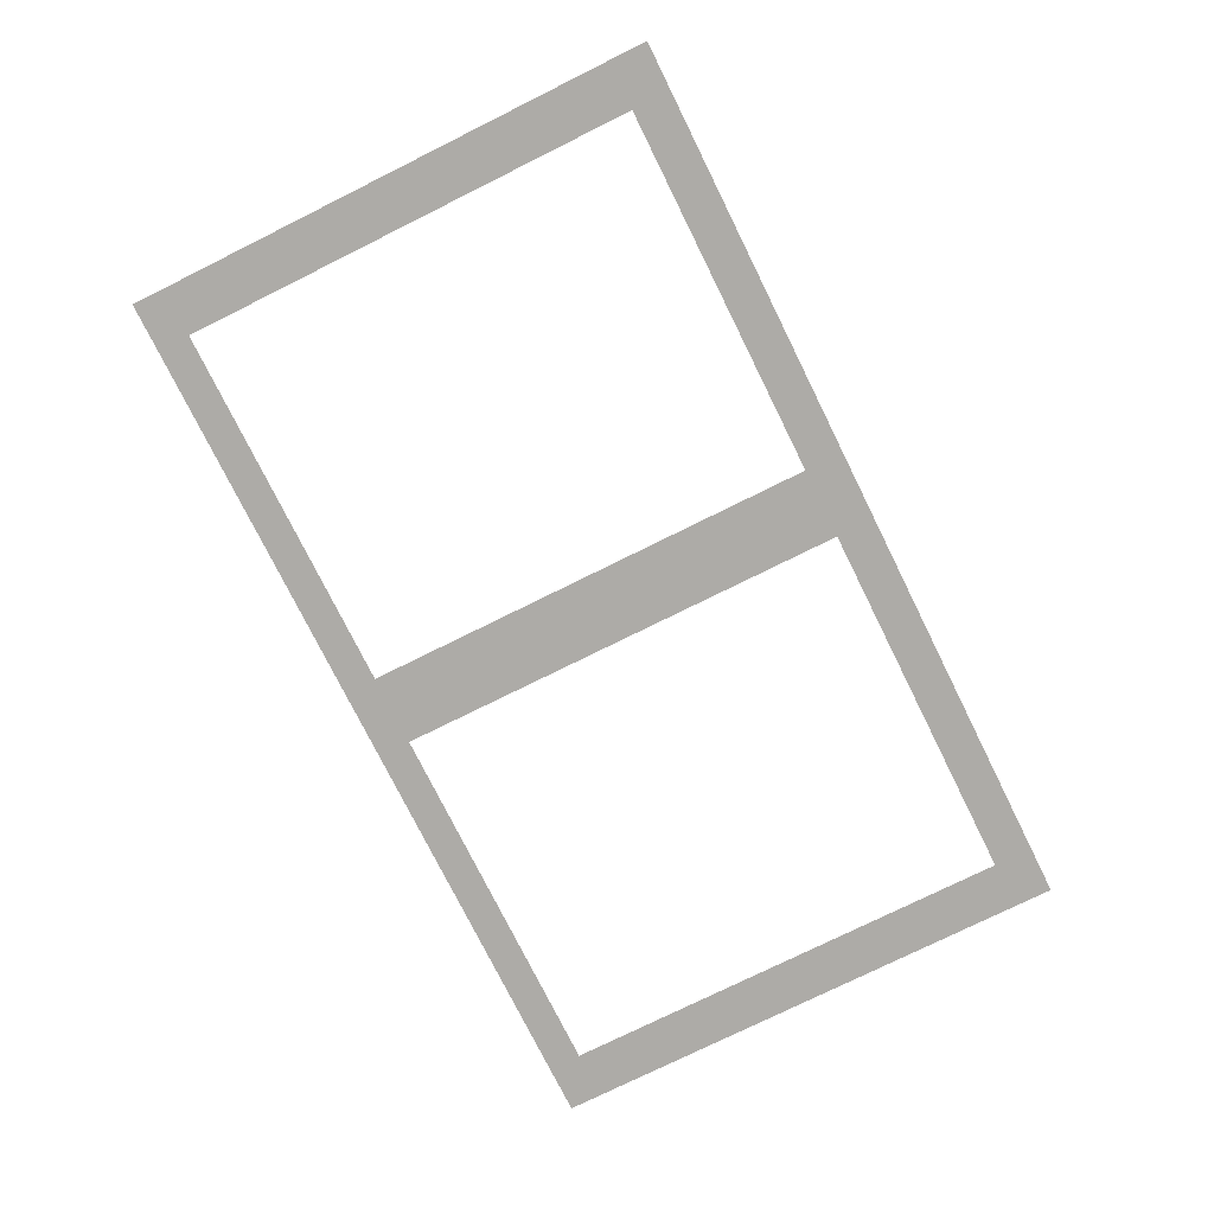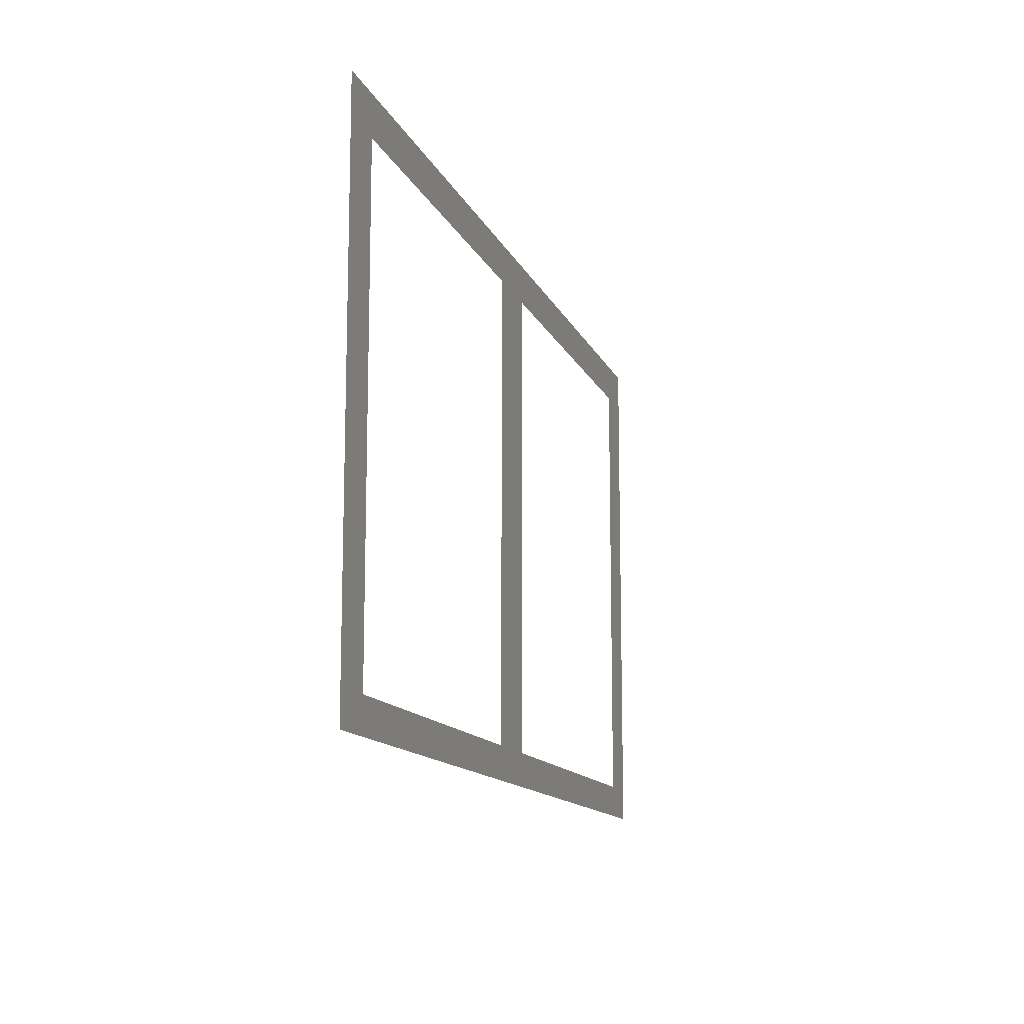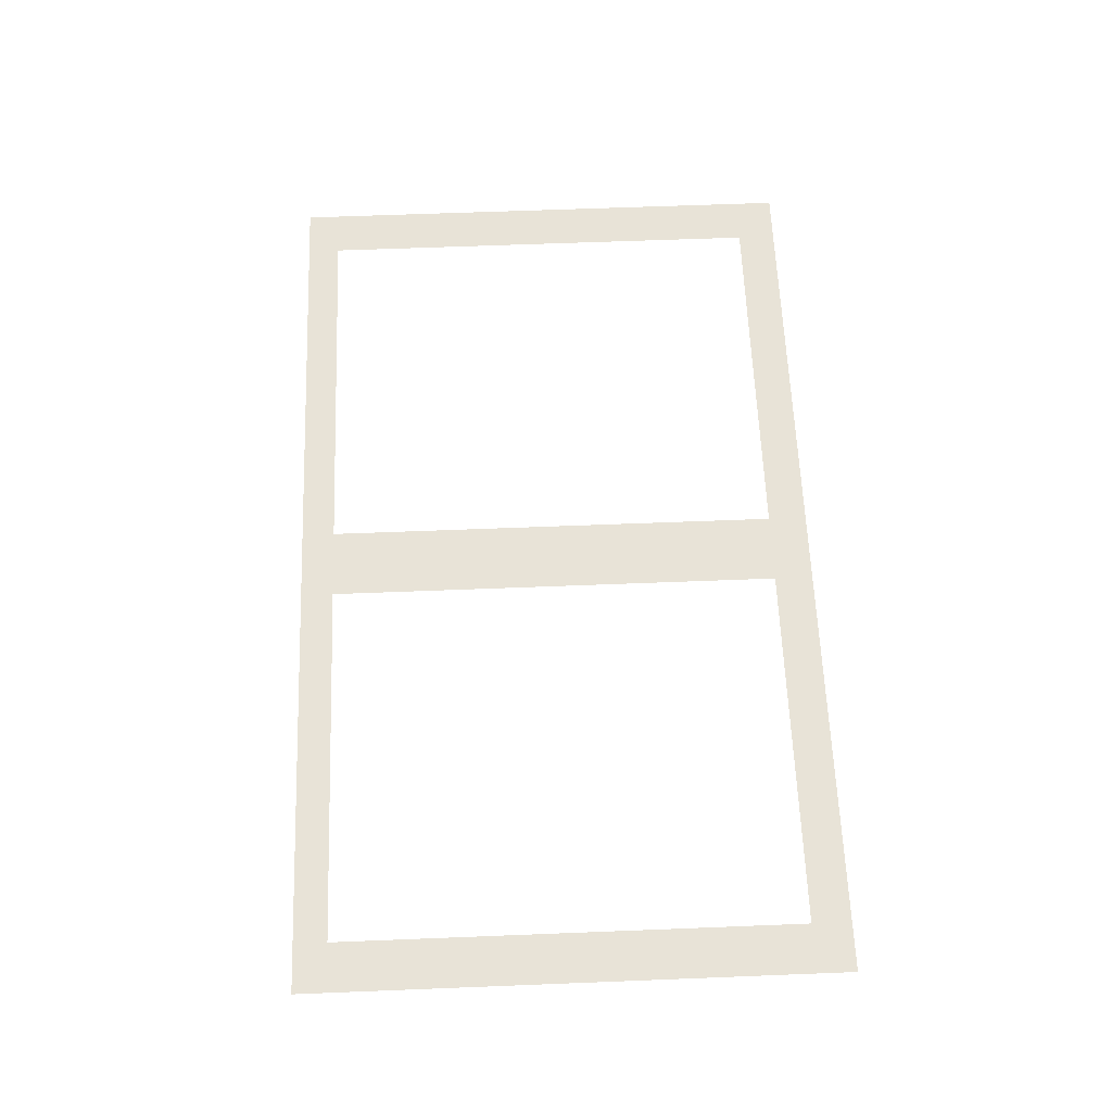
<metadata>
{"format":"obj","ext":"obj","renderer":"f3d","projection":"perspective","resolution":1024,"background":"white","views":[{"elev":-76.4,"azim":116.4,"up":"+Z"},{"elev":-12.8,"azim":-73.5,"up":"+Y"},{"elev":61.9,"azim":87.7,"up":"+Z"}]}
</metadata>
<code>
g Land_White
v 0.3848 1.277 2.614e-06
v -0.3848 -3.698 -9.271e-07
v -0.3848 1.277 2.617e-06
v 0.3848 -3.698 -9.323e-07
v -4.39 1.698 4.39e-06
v 4.39 1.277 2.612e-06
v 4.39 1.698 4.386e-06
v -4.39 1.277 2.619e-06
v 4.914 1.277 2.609e-06
v 4.914 1.698 4.384e-06
v 4.914 -3.698 -9.402e-07
v 4.39 -3.698 -9.349e-07
v 4.914 -4.054 -2.715e-06
v 4.39 -4.054 -2.709e-06
v -4.914 1.698 4.392e-06
v -4.914 1.277 2.622e-06
v -4.39 -3.698 -9.245e-07
v -4.914 -3.698 -9.192e-07
v -4.39 -4.054 -2.696e-06
v -4.914 -4.054 -2.69e-06
g Land_White_0
f 3 2 1
f 2 4 1
f 5 3 1
f 5 1 6
f 6 7 5
f 5 8 3
f 6 9 7
f 9 10 7
f 11 9 6
f 12 11 6
f 13 11 12
f 14 13 12
f 14 12 4
f 8 5 15
f 16 8 15
f 17 8 16
f 18 17 16
f 19 17 18
f 4 19 14
f 20 19 18
f 2 17 19
f 4 2 19

</code>
